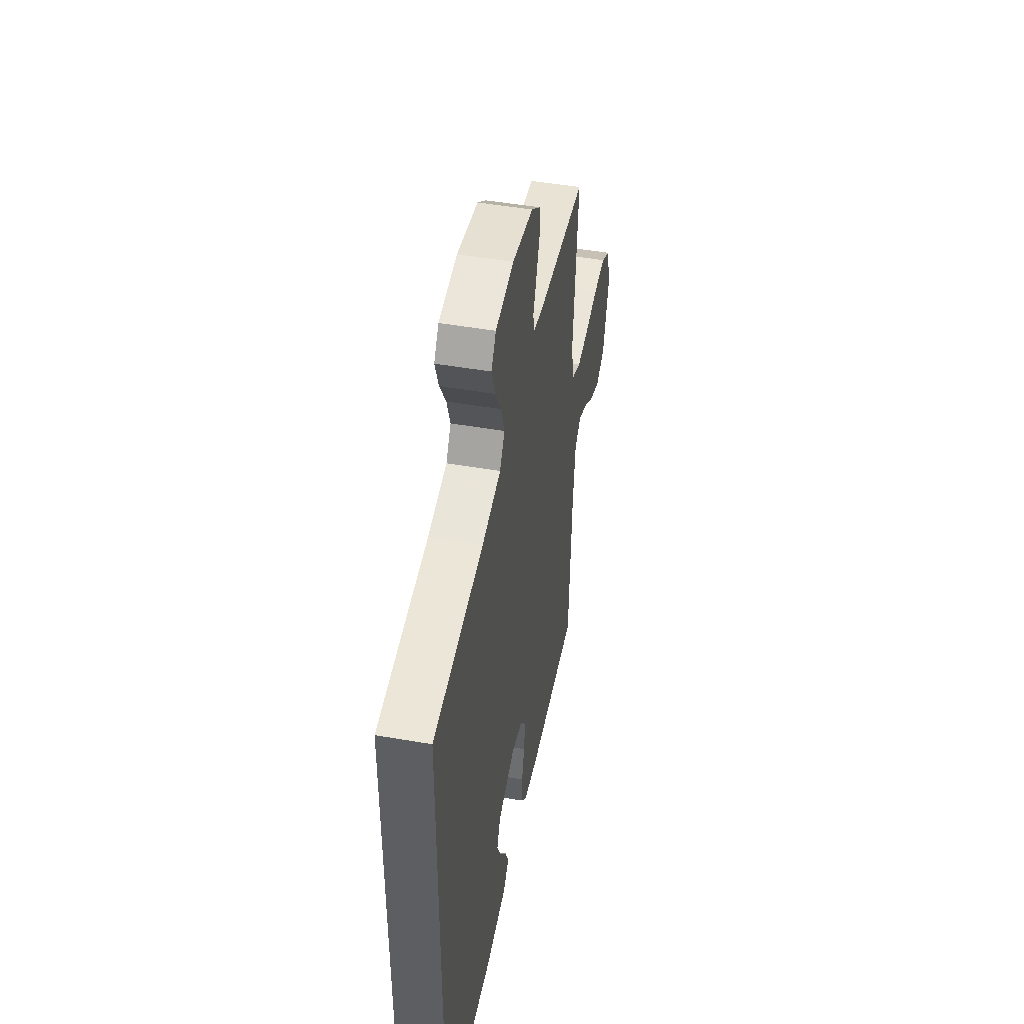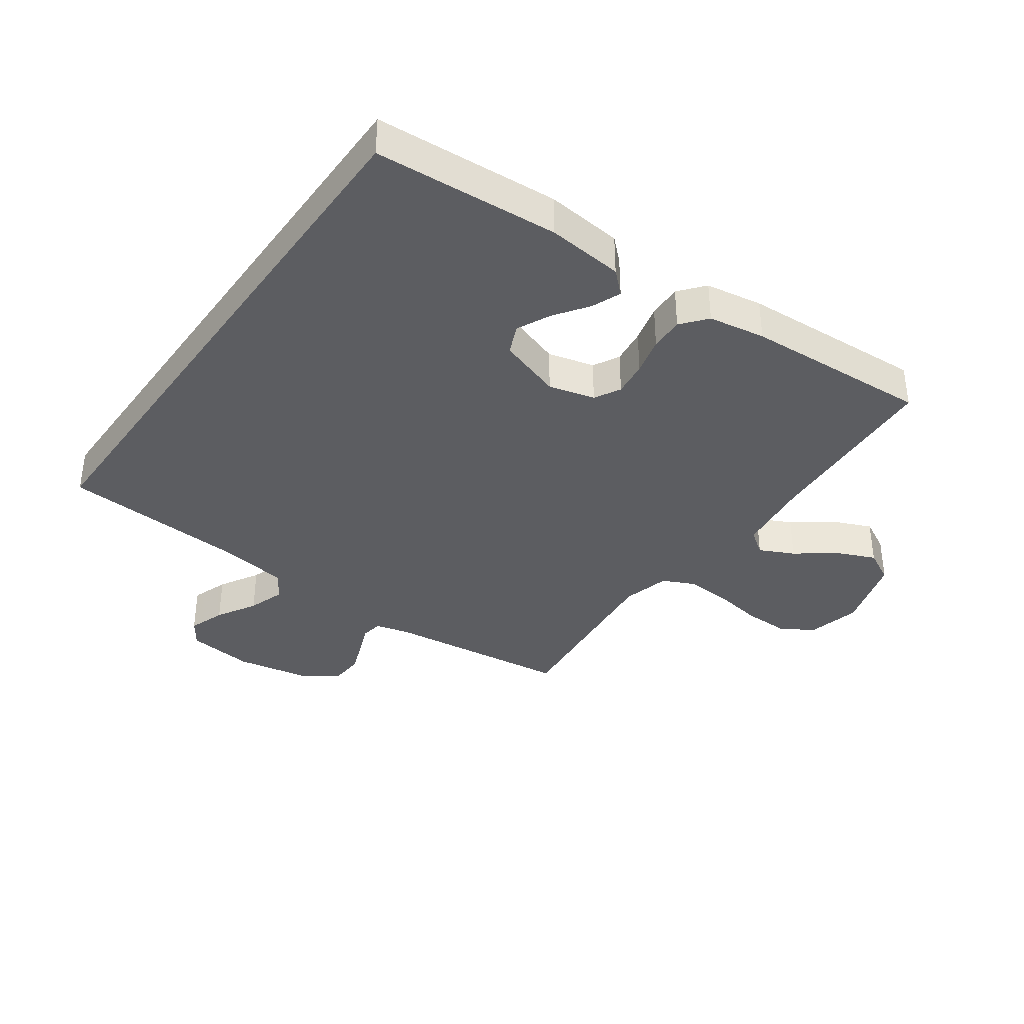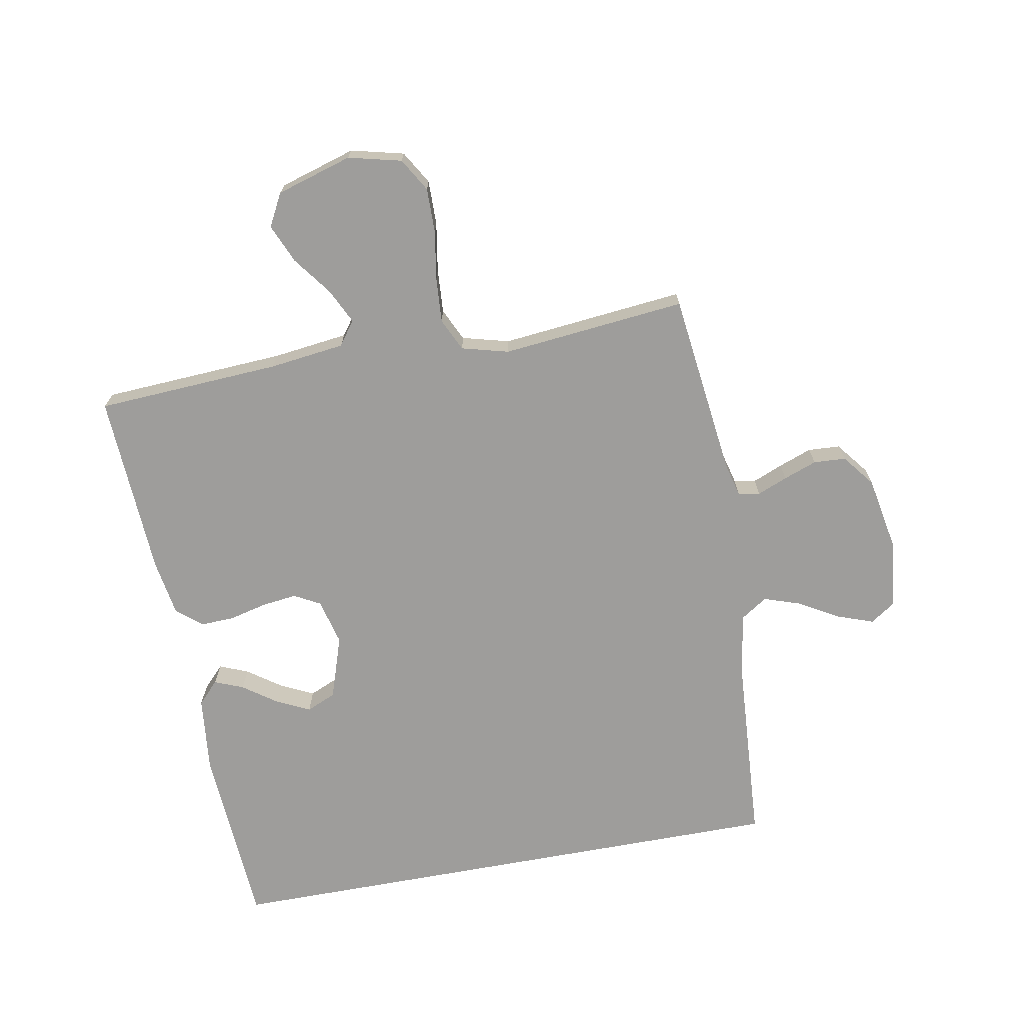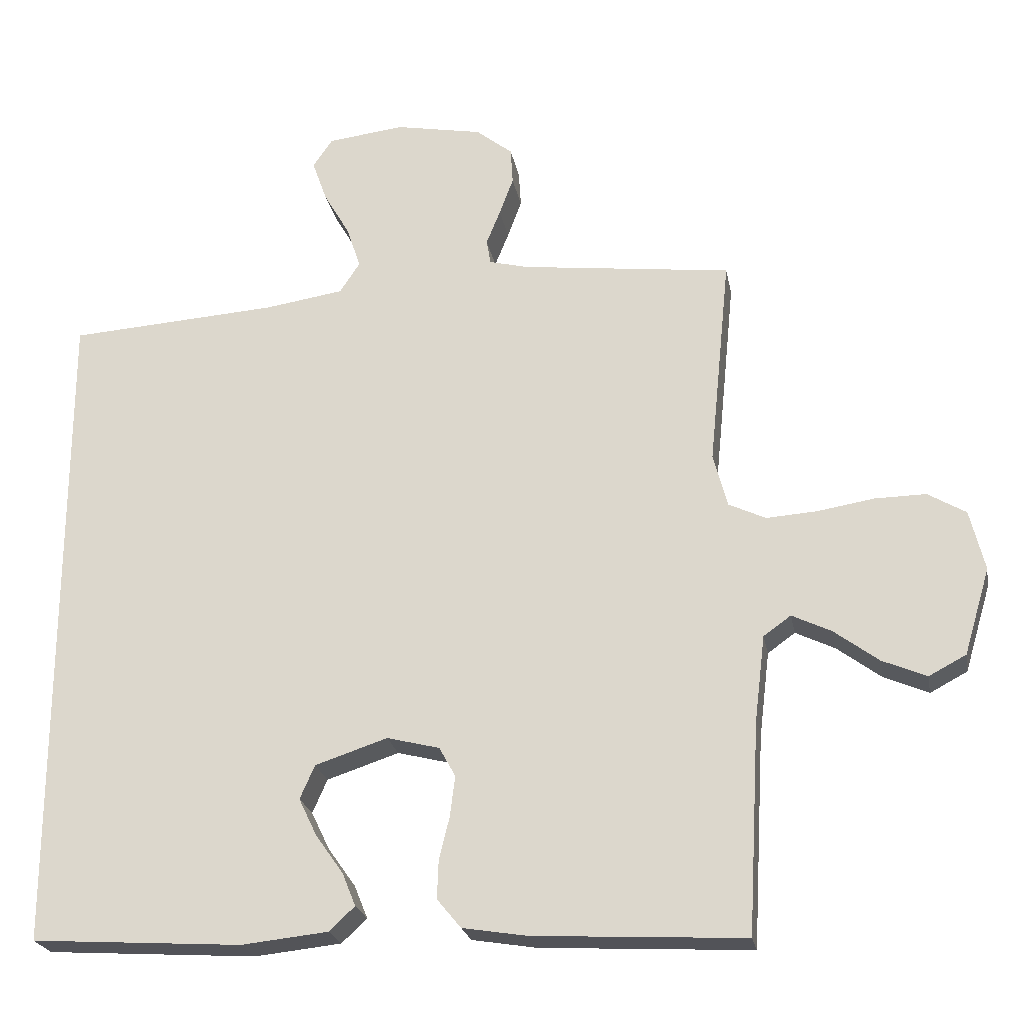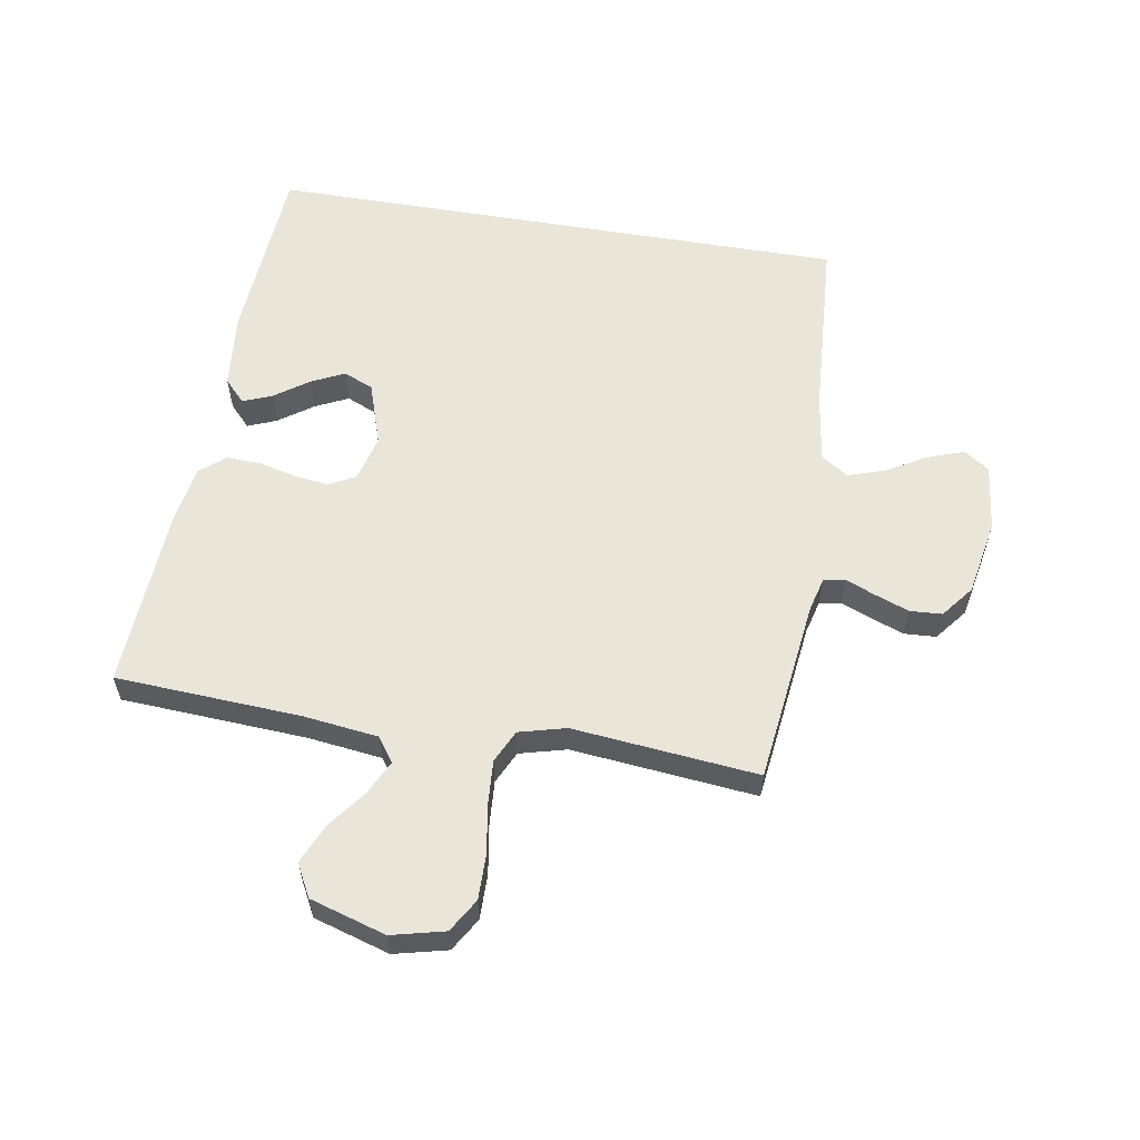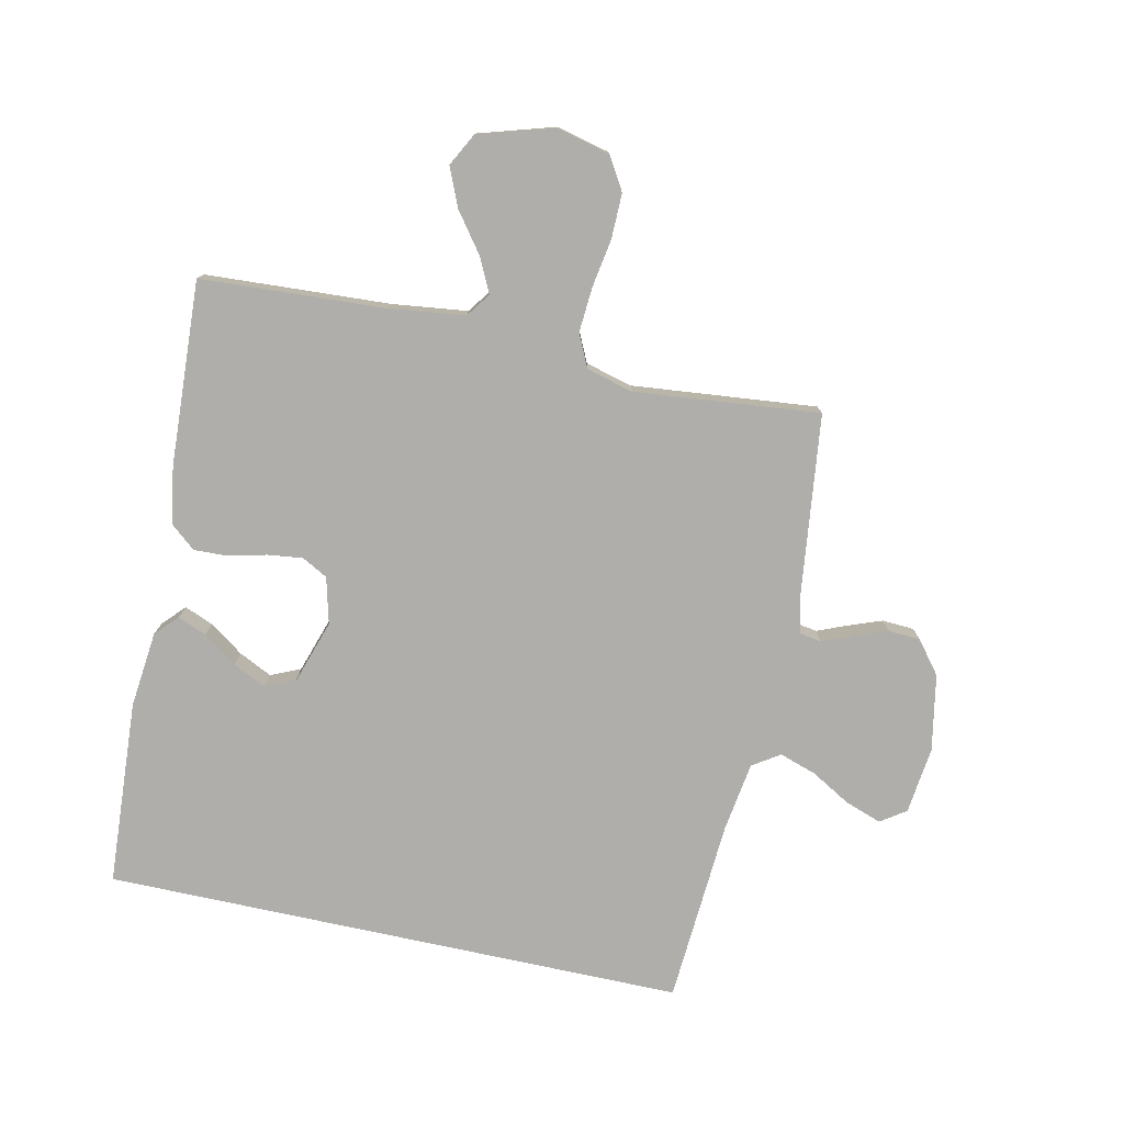
<metadata>
{"format":"obj","ext":"obj","renderer":"f3d","projection":"perspective","resolution":1024,"background":"white","views":[{"elev":48.2,"azim":101.0,"up":"+Z"},{"elev":-37.1,"azim":144.6,"up":"+Y"},{"elev":-70.5,"azim":-79.6,"up":"+Y"},{"elev":-23.2,"azim":-169.5,"up":"+Z"},{"elev":58.1,"azim":-80.4,"up":"+Y"},{"elev":-77.7,"azim":-102.2,"up":"+Y"}]}
</metadata>
<code>
v 0.5 0.07 -0.46
v 0.2 0.07 -0.479
v 0.076 0.07 -0.466
v 0.04 0.07 -0.432
v 0.059 0.07 -0.385
v 0.098 0.07 -0.33
v 0.124 0.07 -0.276
v 0.103 0.07 -0.228
v 0 0.07 -0.194
v -0.075 0.07 -0.213
v -0.098 0.07 -0.255
v -0.091 0.07 -0.312
v -0.076 0.07 -0.373
v -0.074 0.07 -0.428
v -0.108 0.07 -0.469
v -0.2 0.07 -0.484
v -0.5 0.07 -0.5
v -0.517 0.07 -0.2
v -0.532 0.07 -0.078
v -0.571 0.07 -0.05
v -0.627 0.07 -0.077
v -0.69 0.07 -0.124
v -0.753 0.07 -0.151
v -0.806 0.07 -0.123
v -0.843 0.07 0
v -0.822 0.07 0.086
v -0.768 0.07 0.118
v -0.695 0.07 0.117
v -0.616 0.07 0.104
v -0.543 0.07 0.099
v -0.49 0.07 0.124
v -0.47 0.07 0.2
v -0.5 0.07 0.5
v -0.2 0.07 0.536
v -0.145 0.07 0.55
v -0.139 0.07 0.585
v -0.159 0.07 0.634
v -0.179 0.07 0.688
v -0.176 0.07 0.74
v -0.124 0.07 0.781
v 0 0.07 0.804
v 0.109 0.07 0.791
v 0.137 0.07 0.75
v 0.116 0.07 0.691
v 0.079 0.07 0.627
v 0.059 0.07 0.567
v 0.088 0.07 0.523
v 0.2 0.07 0.506
v 0.5 0.07 0.486
v 0.5 0 -0.46
v 0.2 0 -0.479
v 0.076 0 -0.466
v 0.04 0 -0.432
v 0.059 0 -0.385
v 0.098 0 -0.33
v 0.124 0 -0.276
v 0.103 0 -0.228
v 0 0 -0.194
v -0.075 0 -0.213
v -0.098 0 -0.255
v -0.091 0 -0.312
v -0.076 0 -0.373
v -0.074 0 -0.428
v -0.108 0 -0.469
v -0.2 0 -0.484
v -0.5 0 -0.5
v -0.517 0 -0.2
v -0.532 0 -0.078
v -0.571 0 -0.05
v -0.627 0 -0.077
v -0.69 0 -0.124
v -0.753 0 -0.151
v -0.806 0 -0.123
v -0.843 0 0
v -0.822 0 0.086
v -0.768 0 0.118
v -0.695 0 0.117
v -0.616 0 0.104
v -0.543 0 0.099
v -0.49 0 0.124
v -0.47 0 0.2
v -0.5 0 0.5
v -0.2 0 0.536
v -0.145 0 0.55
v -0.139 0 0.585
v -0.159 0 0.634
v -0.179 0 0.688
v -0.176 0 0.74
v -0.124 0 0.781
v 0 0 0.804
v 0.109 0 0.791
v 0.137 0 0.75
v 0.116 0 0.691
v 0.079 0 0.627
v 0.059 0 0.567
v 0.088 0 0.523
v 0.2 0 0.506
v 0.5 0 0.486
f 48 49 1 2
f 47 48 2
f 46 47 2
f 42 43 44 45
f 42 45 46
f 41 42 46
f 36 37 38 39
f 36 39 40 41
f 32 33 34
f 31 32 34 35
f 26 27 28 29
f 26 29 30
f 25 26 30
f 24 25 30
f 21 22 23 24
f 20 21 24 30
f 19 20 30 31
f 15 16 17 18
f 12 13 14 15
f 11 12 15 18
f 10 11 18 19
f 3 4 5 6
f 3 6 7
f 2 3 7
f 46 2 7
f 35 36 41 46
f 35 46 7 8
f 31 35 8 9
f 9 10 19 31
f 51 50 98 97
f 51 97 96
f 51 96 95
f 94 93 92 91
f 95 94 91
f 95 91 90
f 88 87 86 85
f 90 89 88 85
f 83 82 81
f 84 83 81 80
f 78 77 76 75
f 79 78 75
f 79 75 74
f 79 74 73
f 73 72 71 70
f 79 73 70 69
f 80 79 69 68
f 67 66 65 64
f 64 63 62 61
f 67 64 61 60
f 68 67 60 59
f 55 54 53 52
f 56 55 52
f 56 52 51
f 56 51 95
f 95 90 85 84
f 57 56 95 84
f 58 57 84 80
f 80 68 59 58
f 1 50 51 2
f 2 51 52 3
f 3 52 53 4
f 4 53 54 5
f 5 54 55 6
f 6 55 56 7
f 7 56 57 8
f 8 57 58 9
f 9 58 59 10
f 10 59 60 11
f 11 60 61 12
f 12 61 62 13
f 13 62 63 14
f 14 63 64 15
f 15 64 65 16
f 16 65 66 17
f 17 66 67 18
f 18 67 68 19
f 19 68 69 20
f 20 69 70 21
f 21 70 71 22
f 22 71 72 23
f 23 72 73 24
f 24 73 74 25
f 25 74 75 26
f 26 75 76 27
f 27 76 77 28
f 28 77 78 29
f 29 78 79 30
f 30 79 80 31
f 31 80 81 32
f 32 81 82 33
f 33 82 83 34
f 34 83 84 35
f 35 84 85 36
f 36 85 86 37
f 37 86 87 38
f 38 87 88 39
f 39 88 89 40
f 40 89 90 41
f 41 90 91 42
f 42 91 92 43
f 43 92 93 44
f 44 93 94 45
f 45 94 95 46
f 46 95 96 47
f 47 96 97 48
f 48 97 98 49
f 49 98 50 1

</code>
